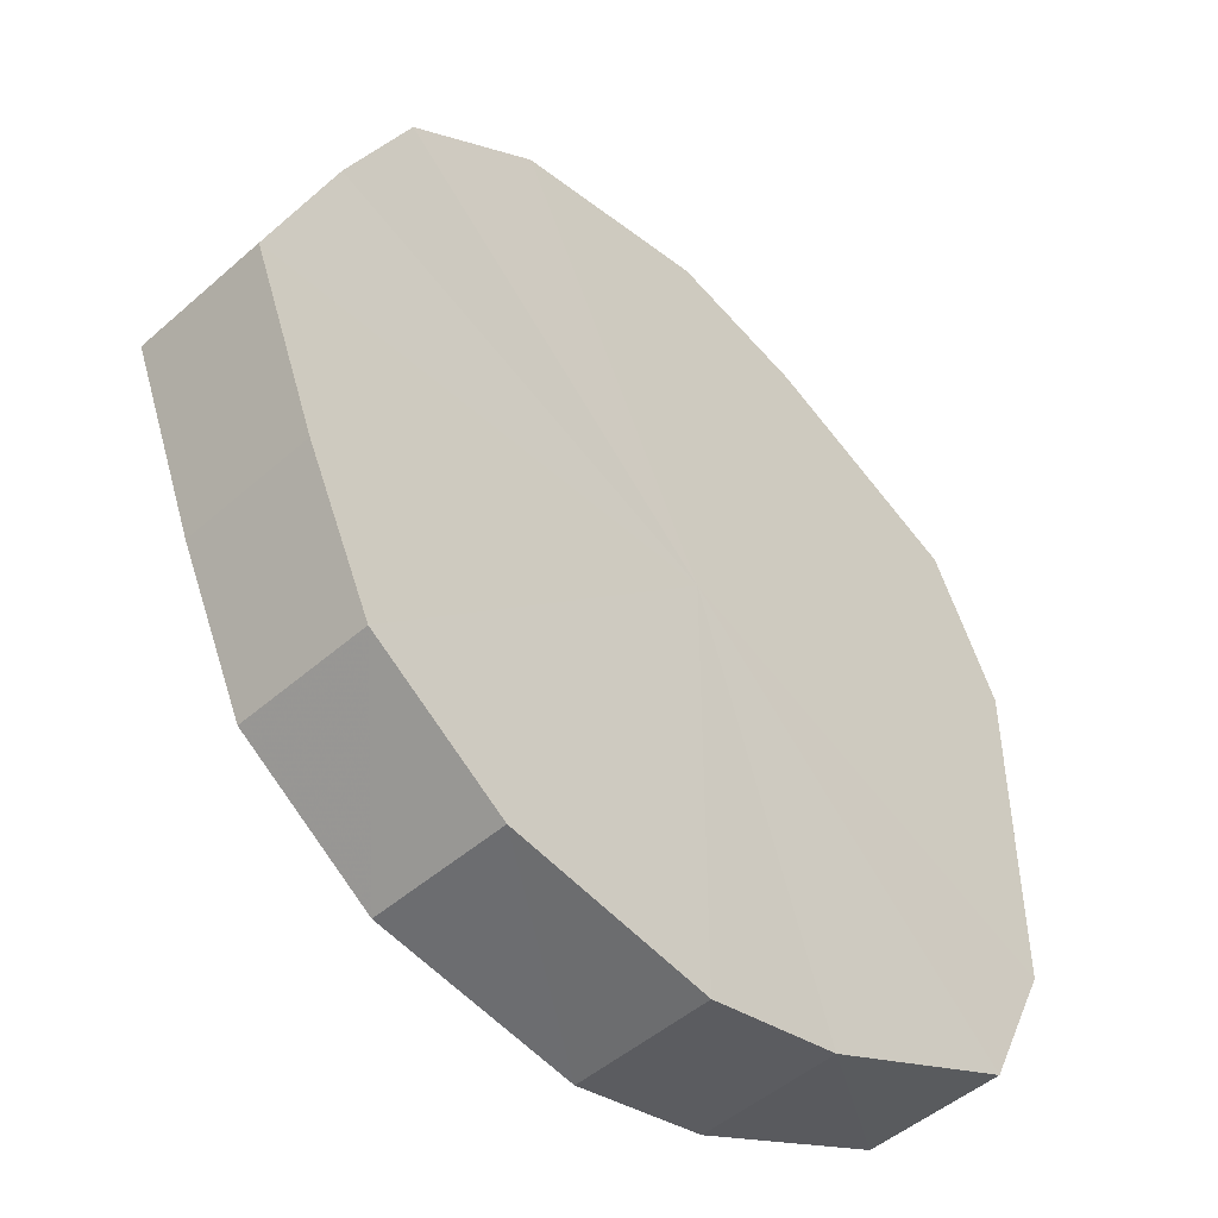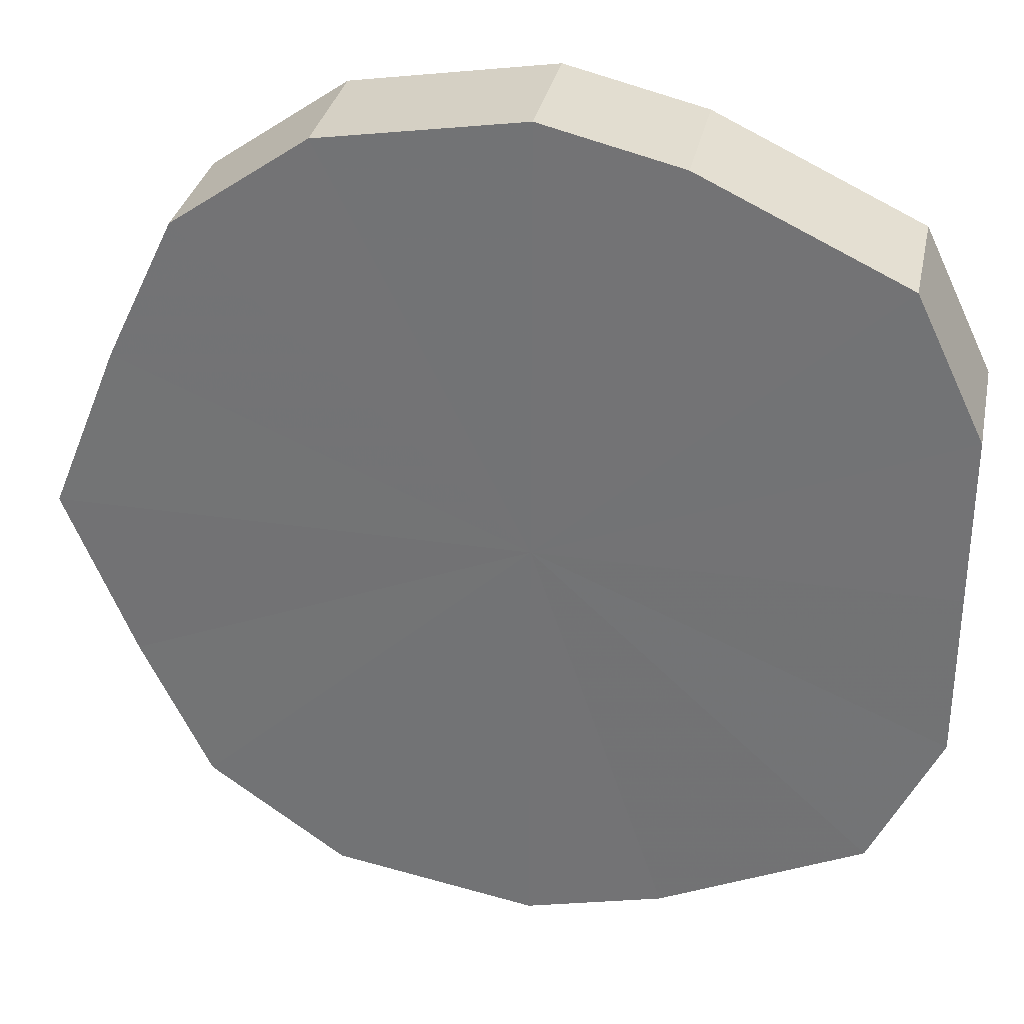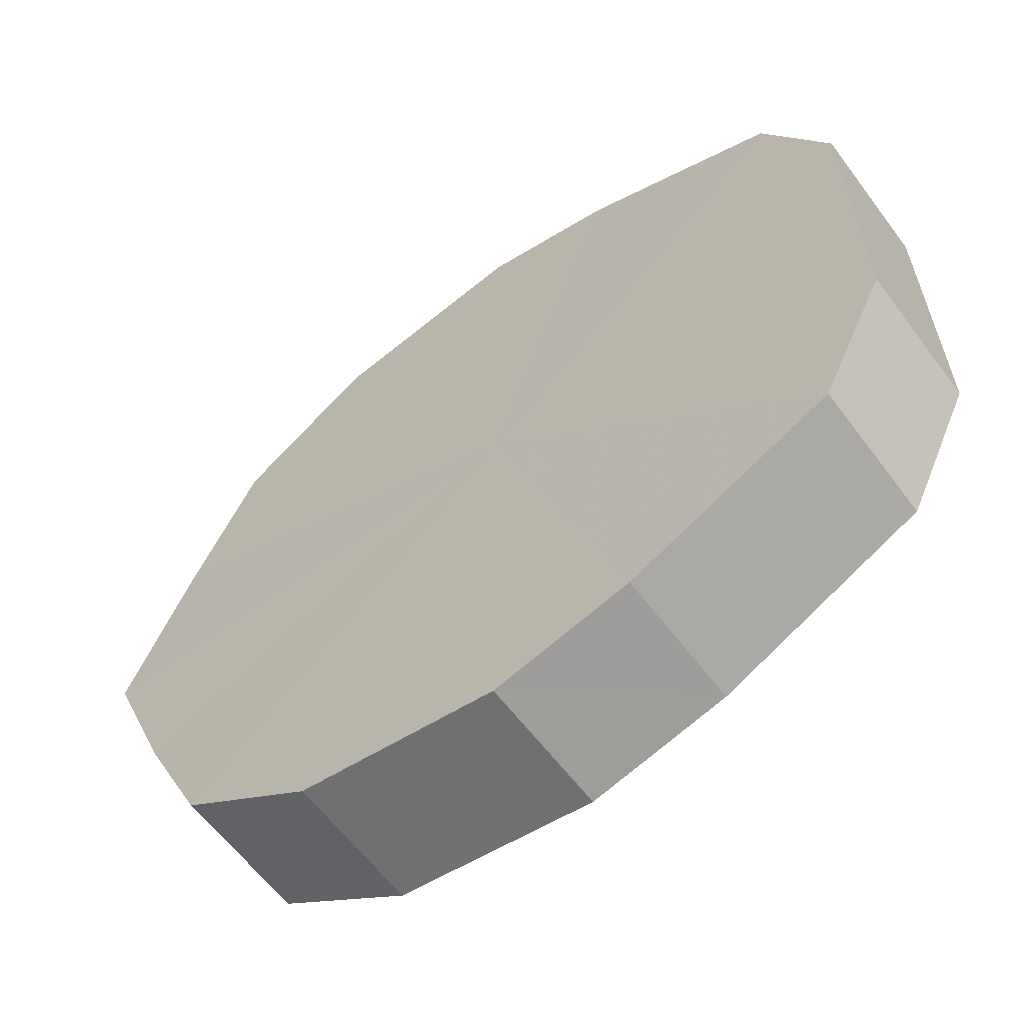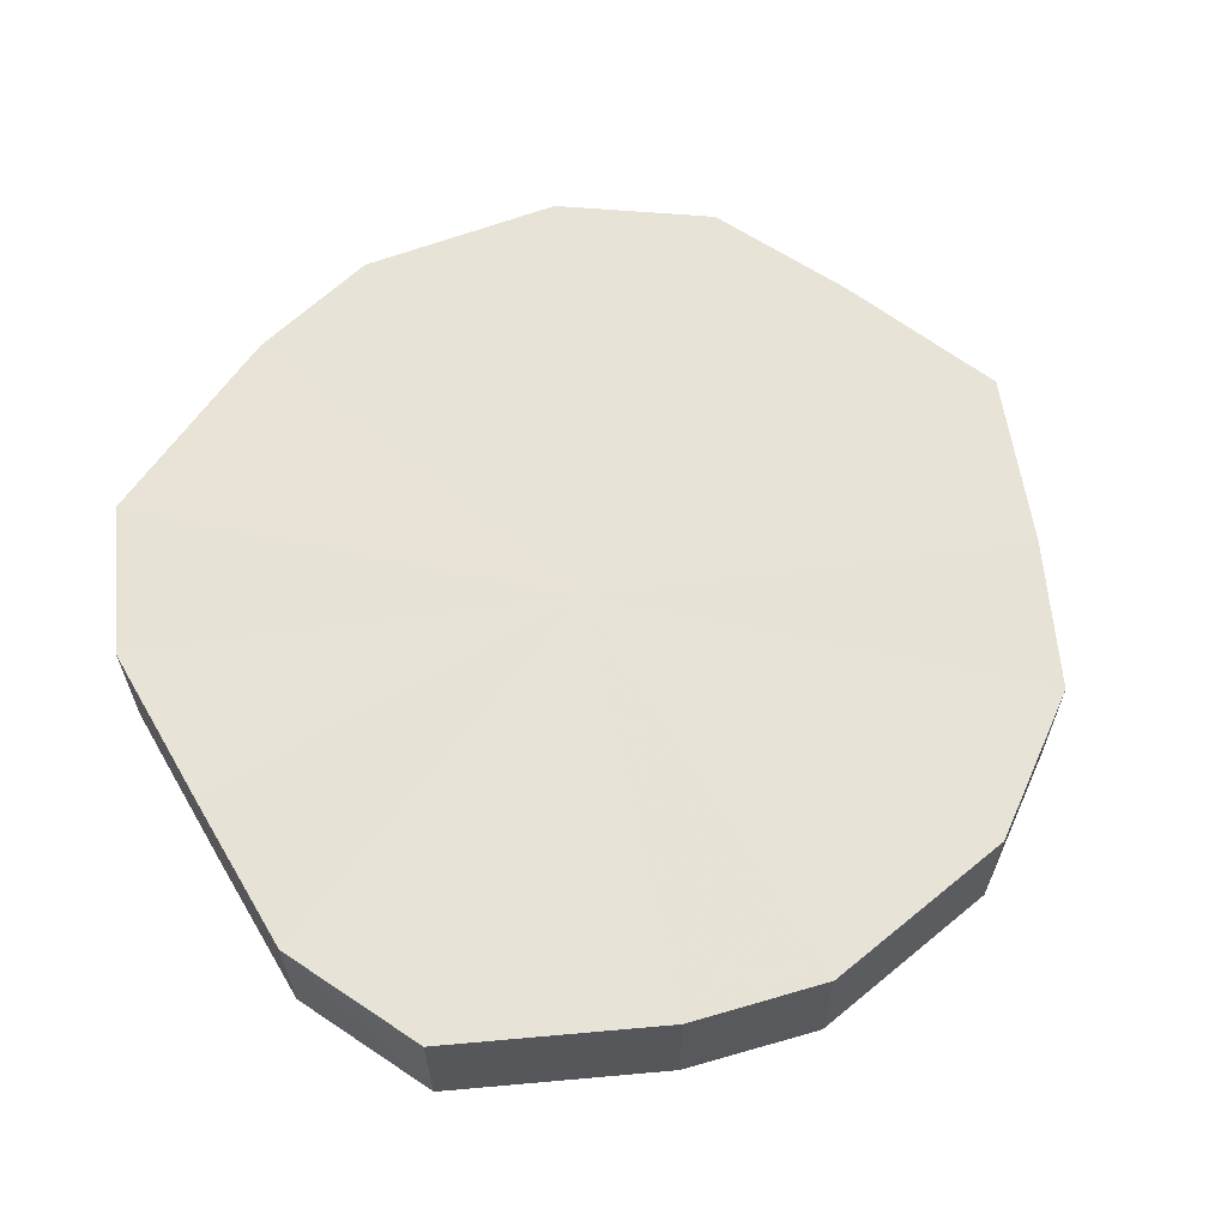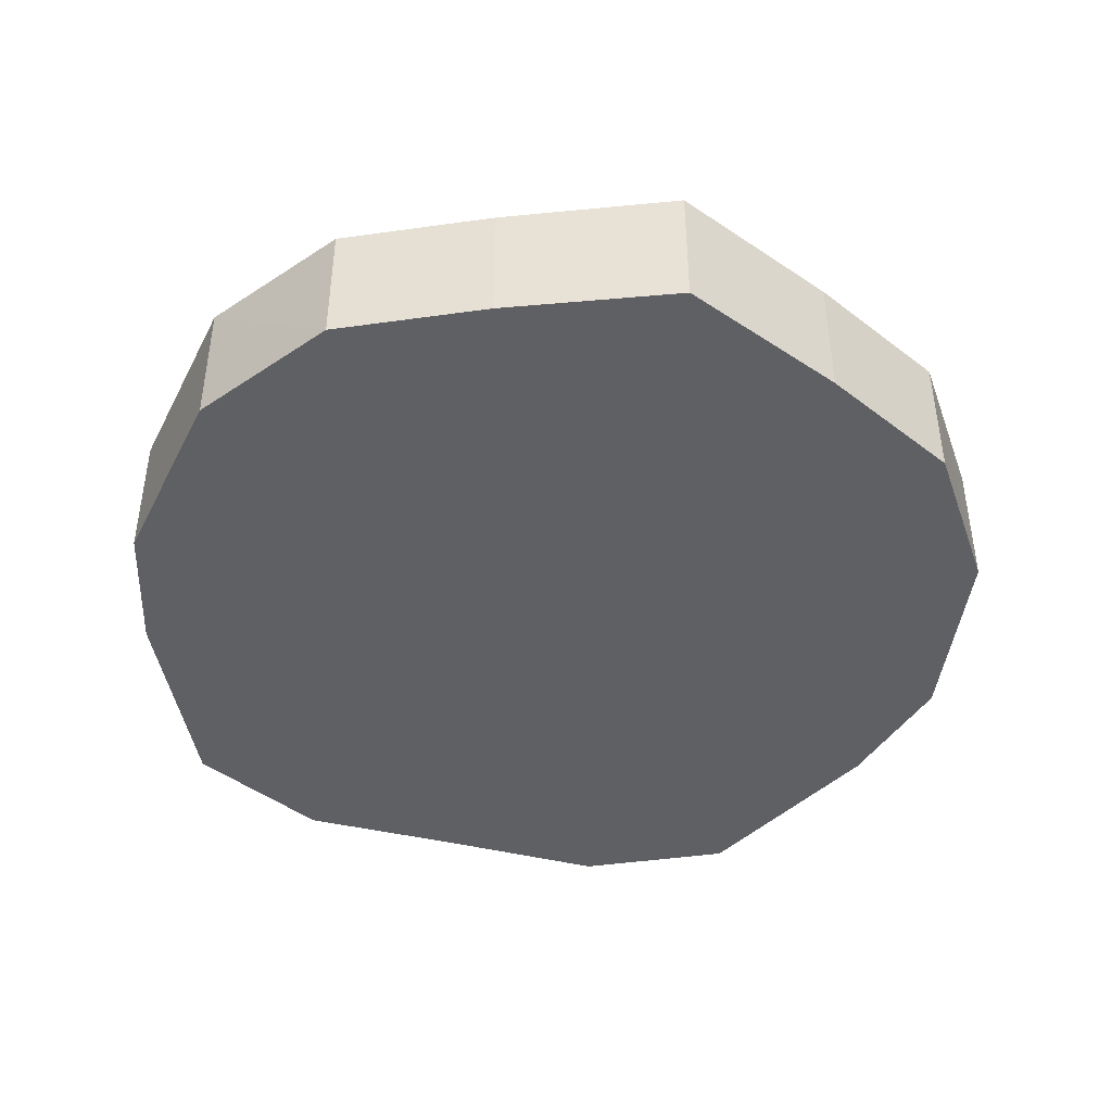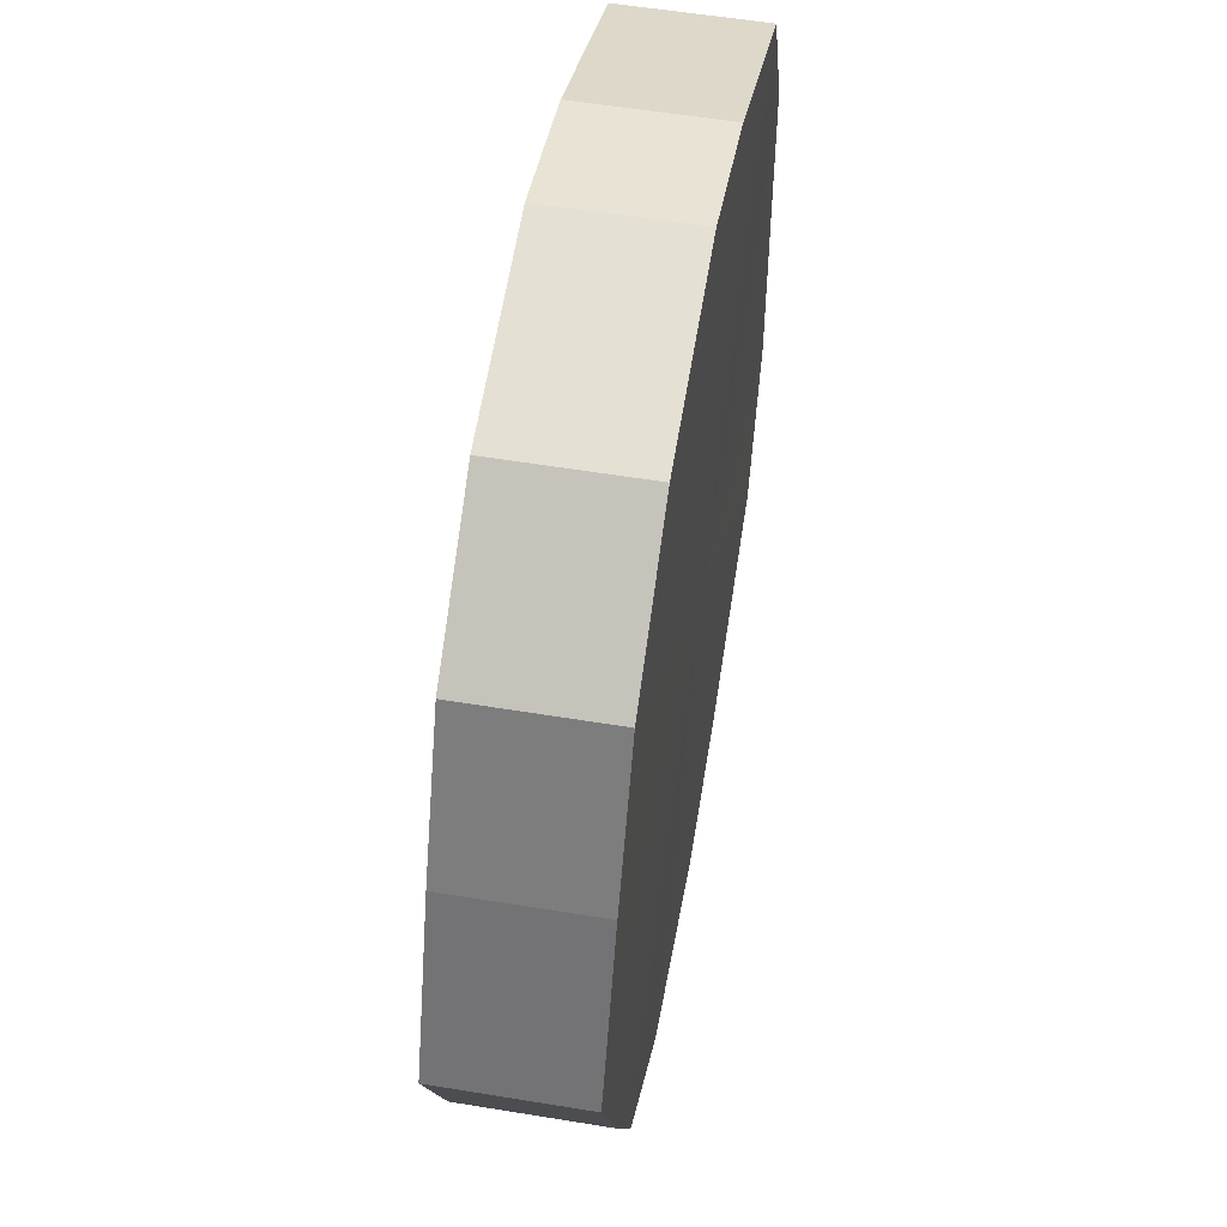
<metadata>
{"format":"obj","ext":"obj","renderer":"f3d","projection":"perspective","resolution":1024,"background":"white","views":[{"elev":-48.1,"azim":134.4,"up":"+Z"},{"elev":32.1,"azim":-168.2,"up":"+Z"},{"elev":-61.7,"azim":-143.2,"up":"+Z"},{"elev":62.7,"azim":-30.4,"up":"+Y"},{"elev":-43.6,"azim":73.8,"up":"+Y"},{"elev":55.0,"azim":99.8,"up":"+Z"}]}
</metadata>
<code>
o 10897
v 2175 1862 7.66
v 2175 1862 7.685
v 2175 1862 7.66
v 2175 1862 7.706
v 2175 1862 7.685
v 2175 1862 7.635
v 2175 1862 7.635
v 2175 1862 7.72
v 2175 1862 7.706
v 2175 1862 7.614
v 2175 1862 7.614
v 2175 1862 7.725
v 2175 1862 7.72
v 2175 1862 7.6
v 2175 1862 7.6
v 2175 1862 7.72
v 2175 1862 7.725
v 2175 1862 7.595
v 2175 1862 7.595
v 2175 1862 7.706
v 2175 1862 7.72
v 2175 1862 7.6
v 2175 1862 7.6
v 2175 1862 7.685
v 2175 1862 7.706
v 2175 1862 7.614
v 2175 1862 7.614
v 2175 1862 7.66
v 2175 1862 7.685
v 2175 1862 7.635
v 2175 1862 7.635
v 2175 1862 7.66
v 2175 1862 7.66
v 2175 1862 7.685
v 2175 1862 7.685
v 2175 1862 7.706
v 2175 1862 7.706
v 2175 1862 7.635
v 2175 1862 7.66
v 2175 1862 7.614
v 2175 1862 7.635
v 2175 1862 7.72
v 2175 1862 7.72
v 2175 1862 7.6
v 2175 1862 7.614
v 2175 1862 7.595
v 2175 1862 7.6
v 2175 1862 7.725
v 2175 1862 7.725
v 2175 1862 7.6
v 2175 1862 7.595
v 2175 1862 7.614
v 2175 1862 7.6
v 2175 1862 7.72
v 2175 1862 7.72
v 2175 1862 7.635
v 2175 1862 7.614
v 2175 1862 7.66
v 2175 1862 7.635
v 2175 1862 7.706
v 2175 1862 7.706
v 2175 1862 7.685
v 2175 1862 7.66
v 2175 1862 7.685
v 2175 1862 7.66
v 2175 1862 7.685
v 2175 1862 7.66
v 2175 1862 7.706
v 2175 1862 7.635
v 2175 1862 7.72
v 2175 1862 7.614
v 2175 1862 7.725
v 2175 1862 7.6
v 2175 1862 7.72
v 2175 1862 7.595
v 2175 1862 7.706
v 2175 1862 7.6
v 2175 1862 7.685
v 2175 1862 7.614
v 2175 1862 7.66
v 2175 1862 7.635
v 2175 1862 7.66
v 2175 1862 7.66
v 2175 1862 7.685
v 2175 1862 7.635
v 2175 1862 7.706
v 2175 1862 7.614
v 2175 1862 7.72
v 2175 1862 7.6
v 2175 1862 7.725
v 2175 1862 7.595
v 2175 1862 7.72
v 2175 1862 7.6
v 2175 1862 7.706
v 2175 1862 7.614
v 2175 1862 7.685
v 2175 1862 7.635
v 2175 1862 7.66
f 1 2 3
f 2 4 5
f 6 1 7
f 4 8 9
f 10 6 11
f 8 12 13
f 14 10 15
f 12 16 17
f 18 14 19
f 16 20 21
f 22 18 23
f 20 24 25
f 26 22 27
f 24 28 29
f 30 26 31
f 28 30 32
f 33 34 35
f 35 36 37
f 38 39 33
f 40 41 38
f 37 42 43
f 44 45 40
f 46 47 44
f 43 48 49
f 50 51 46
f 52 53 50
f 49 54 55
f 56 57 52
f 58 59 56
f 55 60 61
f 62 63 58
f 61 64 62
f 65 66 67
f 65 68 66
f 65 67 69
f 65 70 68
f 65 69 71
f 65 72 70
f 65 71 73
f 65 74 72
f 65 73 75
f 65 76 74
f 65 75 77
f 65 78 76
f 65 77 79
f 65 80 78
f 65 79 81
f 65 81 80
f 82 83 84
f 82 85 83
f 82 84 86
f 82 87 85
f 82 86 88
f 82 89 87
f 82 88 90
f 82 91 89
f 82 90 92
f 82 93 91
f 82 92 94
f 82 95 93
f 82 94 96
f 82 97 95
f 82 96 98
f 82 98 97

</code>
